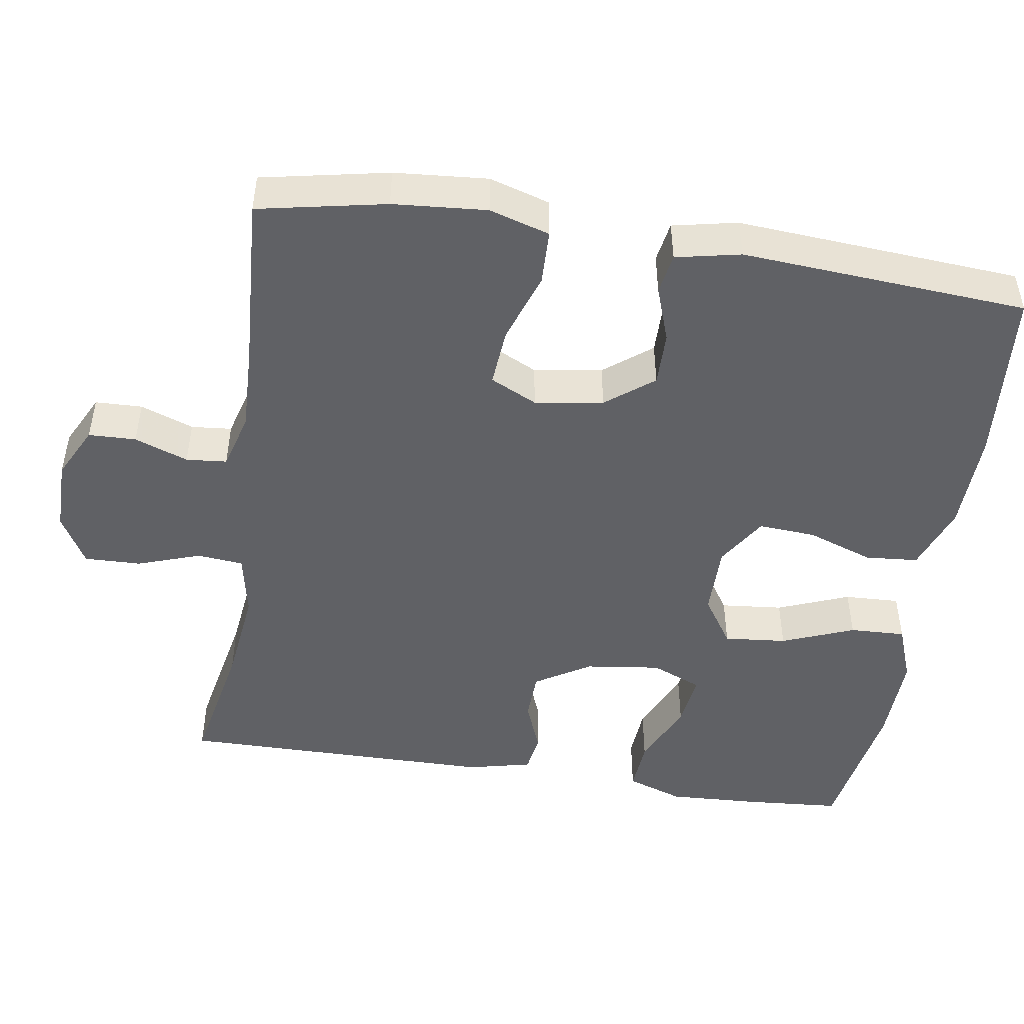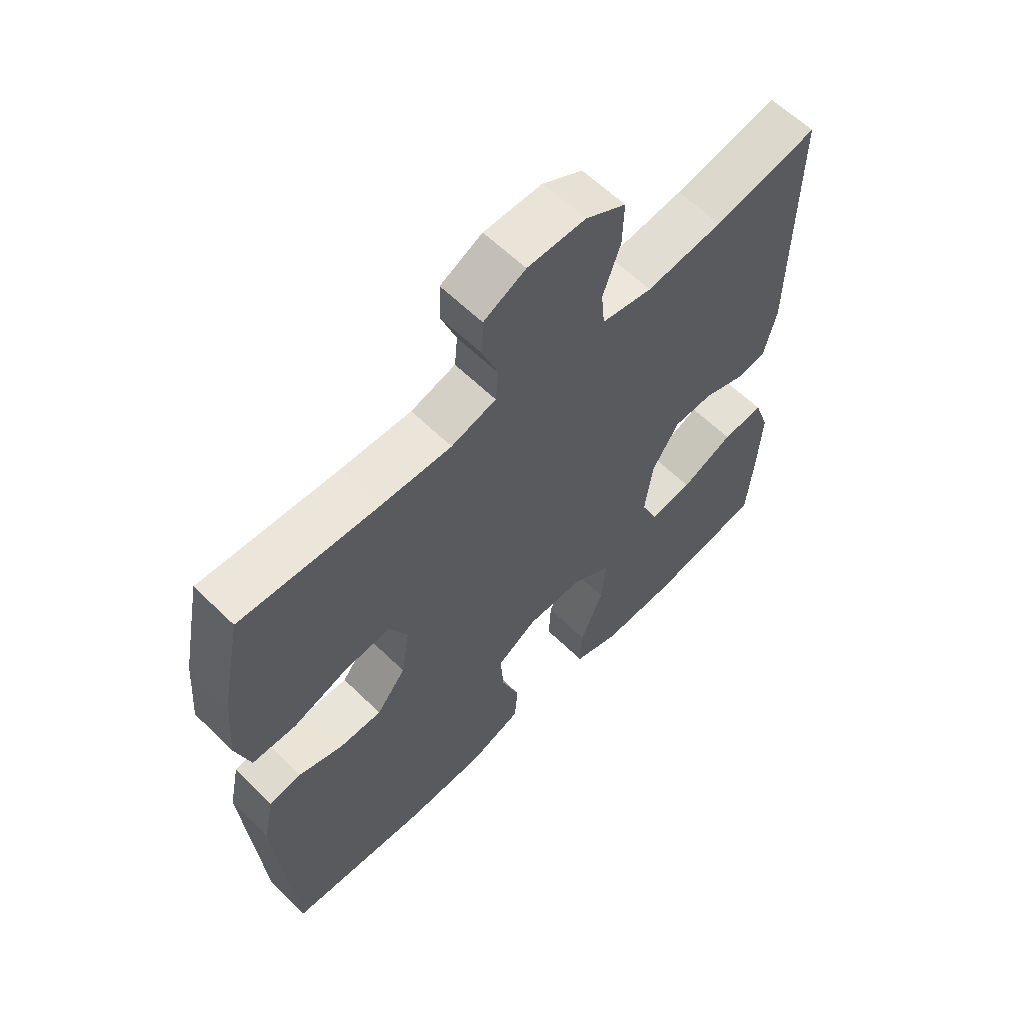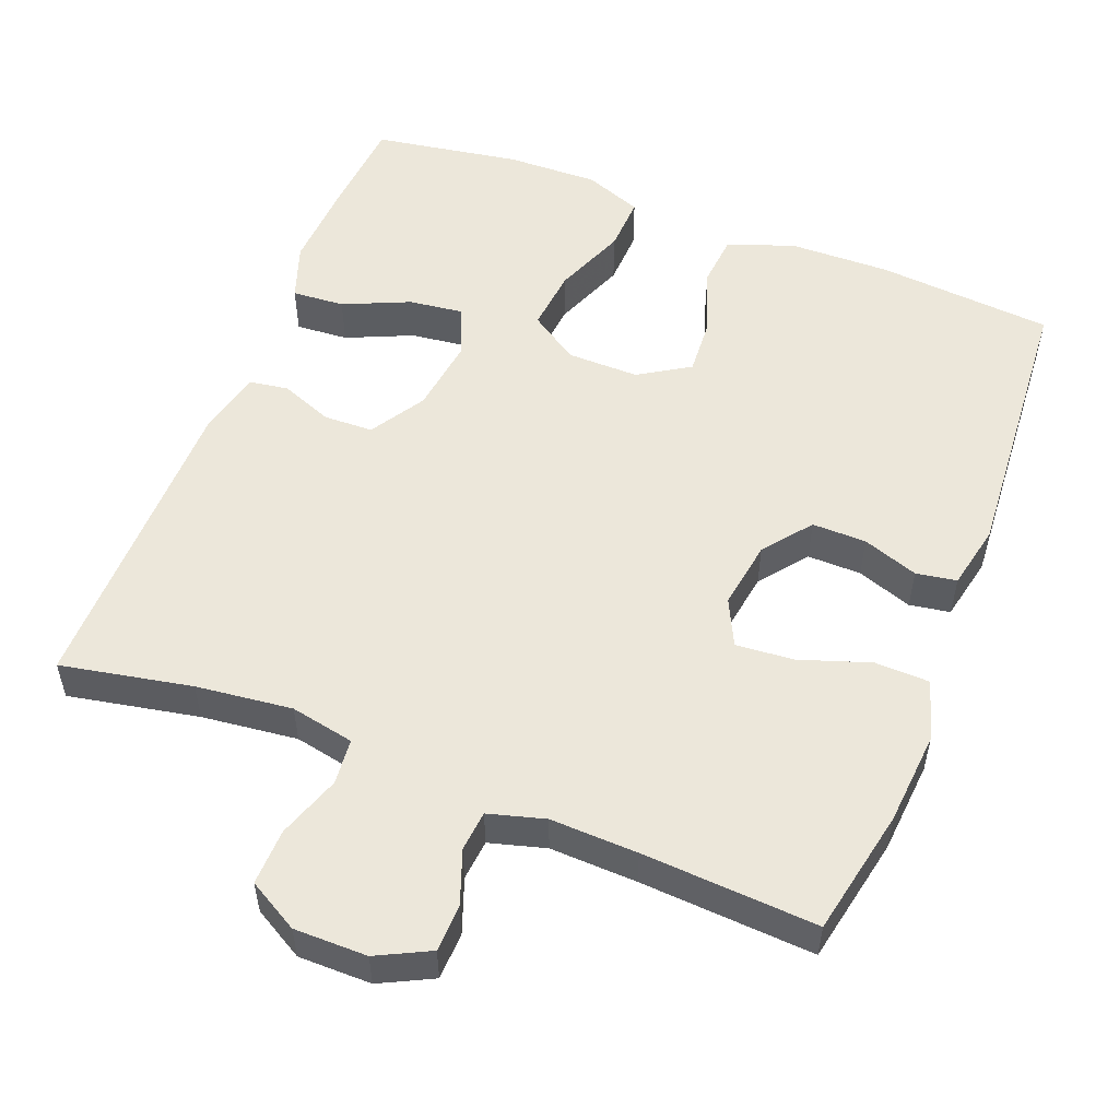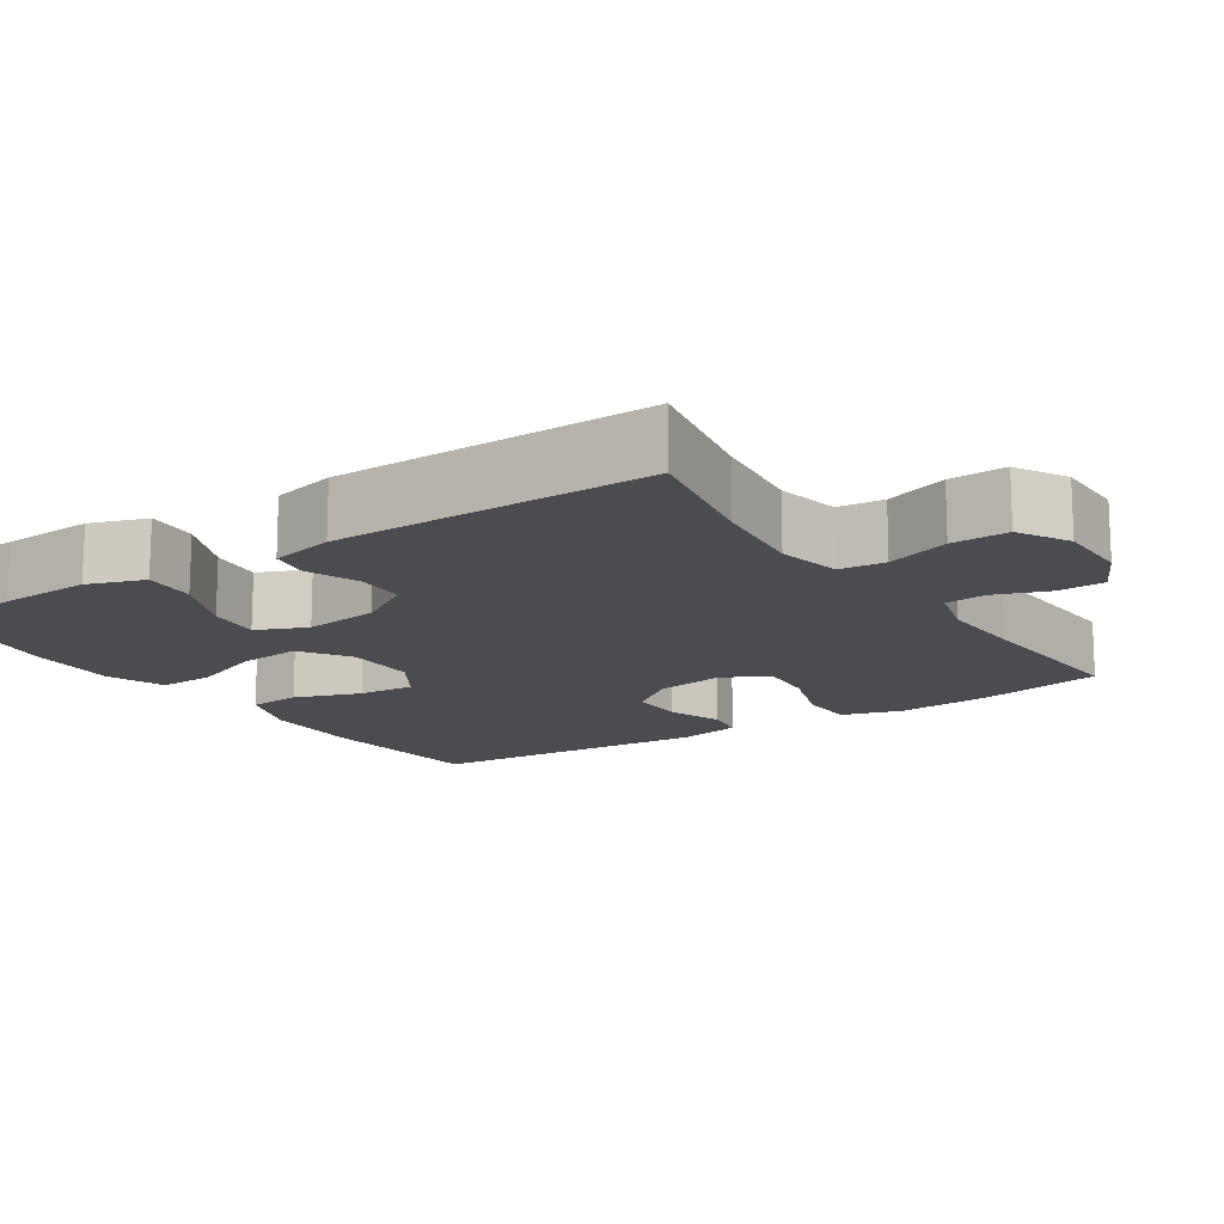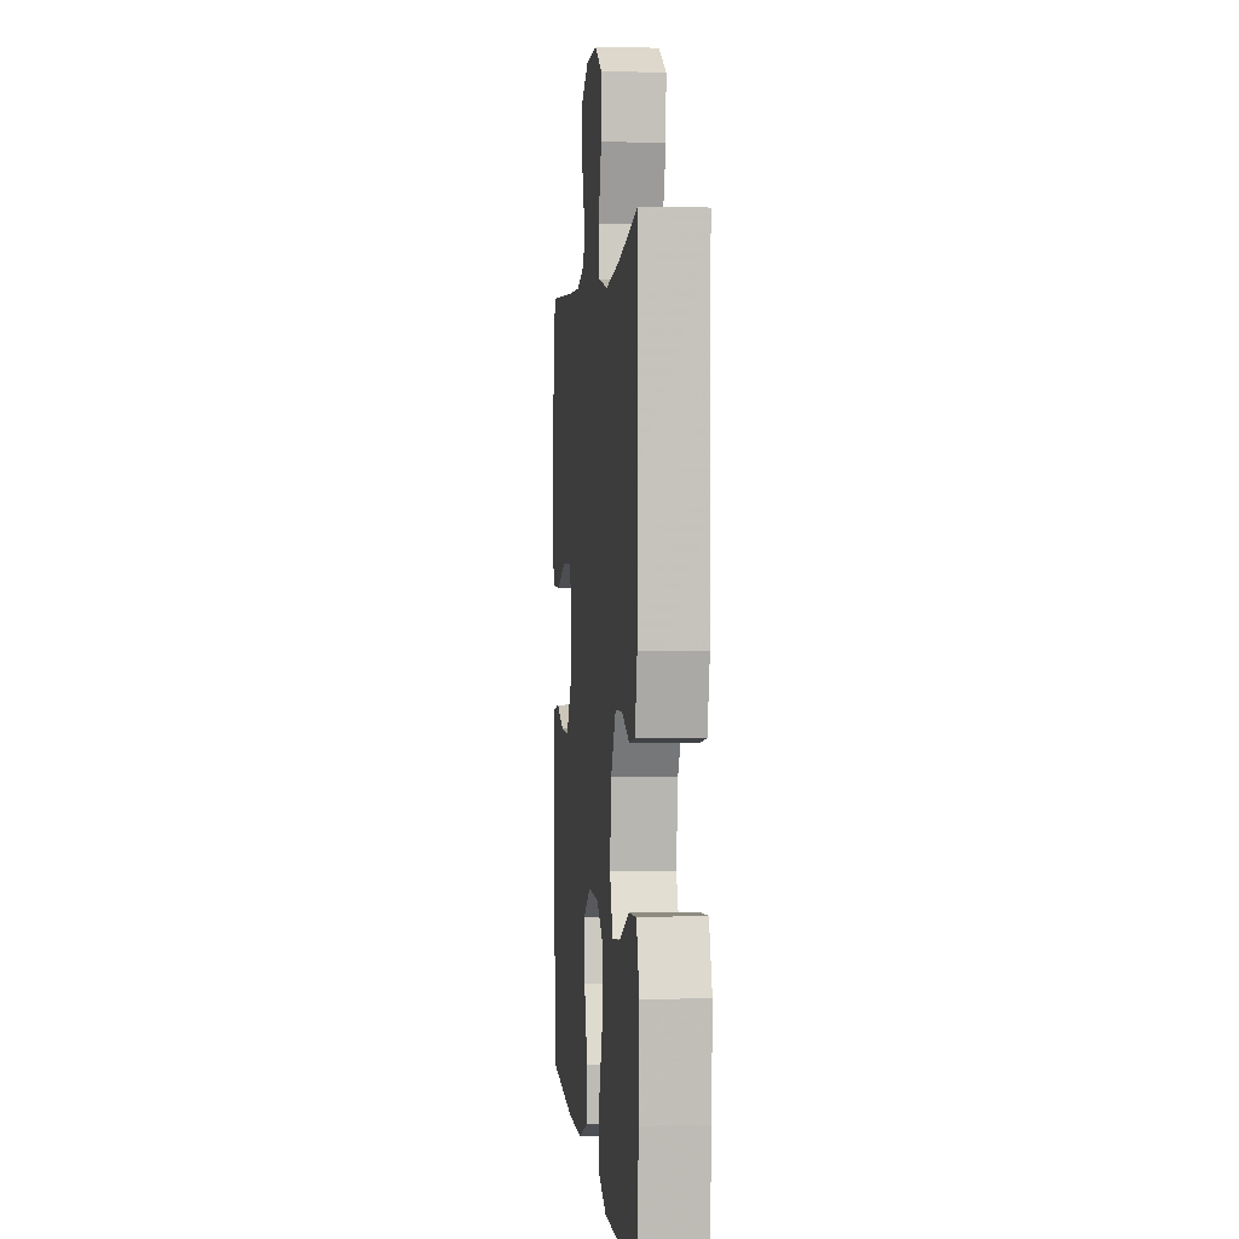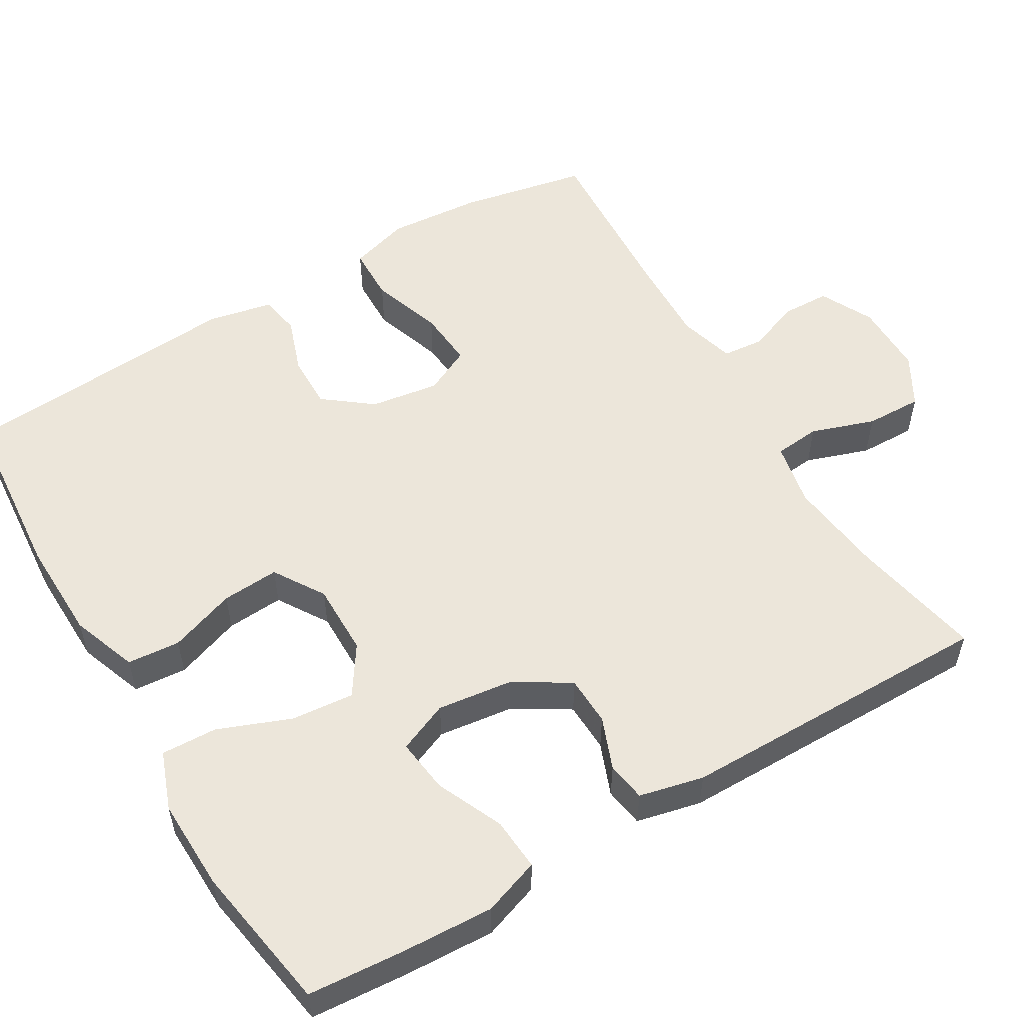
<metadata>
{"format":"obj","ext":"obj","renderer":"f3d","projection":"perspective","resolution":1024,"background":"white","views":[{"elev":-47.8,"azim":81.1,"up":"+Y"},{"elev":61.2,"azim":134.8,"up":"+Z"},{"elev":53.6,"azim":21.4,"up":"+Y"},{"elev":-14.8,"azim":-56.5,"up":"+Y"},{"elev":1.5,"azim":-95.8,"up":"+Z"},{"elev":54.5,"azim":-120.8,"up":"+Y"}]}
</metadata>
<code>
v -0.5 0.07 -0.5
v -0.51 0.07 -0.373
v -0.516 0.07 -0.251
v -0.49 0.07 -0.176
v -0.42 0.07 -0.181
v -0.332 0.07 -0.22
v -0.26 0.07 -0.229
v -0.232 0.07 -0.162
v -0.245 0.07 -0.062
v -0.29 0.07 0.011
v -0.356 0.07 0.013
v -0.425 0.07 -0.014
v -0.477 0.07 -0.006
v -0.497 0.07 0.079
v -0.5 0.07 0.5
v -0.326 0.07 0.466
v -0.198 0.07 0.451
v -0.113 0.07 0.468
v -0.107 0.07 0.529
v -0.136 0.07 0.613
v -0.138 0.07 0.688
v -0.071 0.07 0.726
v 0.026 0.07 0.726
v 0.096 0.07 0.691
v 0.098 0.07 0.628
v 0.072 0.07 0.557
v 0.077 0.07 0.503
v 0.152 0.07 0.482
v 0.268 0.07 0.486
v 0.5 0.07 0.5
v 0.534 0.07 0.331
v 0.544 0.07 0.207
v 0.52 0.07 0.127
v 0.447 0.07 0.125
v 0.353 0.07 0.157
v 0.276 0.07 0.163
v 0.246 0.07 0.101
v 0.26 0.07 0.01
v 0.309 0.07 -0.053
v 0.381 0.07 -0.052
v 0.455 0.07 -0.026
v 0.509 0.07 -0.035
v 0.527 0.07 -0.121
v 0.5 0.07 -0.5
v 0.265 0.07 -0.52
v 0.131 0.07 -0.517
v 0.043 0.07 -0.485
v 0.037 0.07 -0.415
v 0.068 0.07 -0.327
v 0.073 0.07 -0.251
v 0.006 0.07 -0.209
v -0.09 0.07 -0.21
v -0.155 0.07 -0.253
v -0.147 0.07 -0.336
v -0.109 0.07 -0.432
v -0.106 0.07 -0.506
v -0.183 0.07 -0.535
v -0.305 0.07 -0.532
v -0.5 0 -0.5
v -0.51 0 -0.373
v -0.516 0 -0.251
v -0.49 0 -0.176
v -0.42 0 -0.181
v -0.332 0 -0.22
v -0.26 0 -0.229
v -0.232 0 -0.162
v -0.245 0 -0.062
v -0.29 0 0.011
v -0.356 0 0.013
v -0.425 0 -0.014
v -0.477 0 -0.006
v -0.497 0 0.079
v -0.5 0 0.5
v -0.326 0 0.466
v -0.198 0 0.451
v -0.113 0 0.468
v -0.107 0 0.529
v -0.136 0 0.613
v -0.138 0 0.688
v -0.071 0 0.726
v 0.026 0 0.726
v 0.096 0 0.691
v 0.098 0 0.628
v 0.072 0 0.557
v 0.077 0 0.503
v 0.152 0 0.482
v 0.268 0 0.486
v 0.5 0 0.5
v 0.534 0 0.331
v 0.544 0 0.207
v 0.52 0 0.127
v 0.447 0 0.125
v 0.353 0 0.157
v 0.276 0 0.163
v 0.246 0 0.101
v 0.26 0 0.01
v 0.309 0 -0.053
v 0.381 0 -0.052
v 0.455 0 -0.026
v 0.509 0 -0.035
v 0.527 0 -0.121
v 0.5 0 -0.5
v 0.265 0 -0.52
v 0.131 0 -0.517
v 0.043 0 -0.485
v 0.037 0 -0.415
v 0.068 0 -0.327
v 0.073 0 -0.251
v 0.006 0 -0.209
v -0.09 0 -0.21
v -0.155 0 -0.253
v -0.147 0 -0.336
v -0.109 0 -0.432
v -0.106 0 -0.506
v -0.183 0 -0.535
v -0.305 0 -0.532
f 54 55 56 57
f 53 54 57 58
f 46 47 48 49
f 46 49 50
f 45 46 50
f 44 45 50
f 43 44 50 51
f 40 41 42 43
f 39 40 43 51
f 32 33 34 35
f 32 35 36
f 29 30 31 32
f 28 29 32 36
f 27 28 36 37
f 23 24 25 26
f 23 26 27
f 22 23 27
f 19 20 21 22
f 18 19 22 27
f 17 18 27 37
f 13 14 15 16
f 11 12 13 16
f 10 11 16 17
f 9 10 17 37
f 3 4 5 6
f 3 6 7
f 2 3 7
f 53 58 1 2
f 52 53 2 7
f 38 39 51 52
f 38 52 7 8
f 8 9 37 38
f 115 114 113 112
f 116 115 112 111
f 107 106 105 104
f 108 107 104
f 108 104 103
f 108 103 102
f 109 108 102 101
f 101 100 99 98
f 109 101 98 97
f 93 92 91 90
f 94 93 90
f 90 89 88 87
f 94 90 87 86
f 95 94 86 85
f 84 83 82 81
f 85 84 81
f 85 81 80
f 80 79 78 77
f 85 80 77 76
f 95 85 76 75
f 74 73 72 71
f 74 71 70 69
f 75 74 69 68
f 95 75 68 67
f 64 63 62 61
f 65 64 61
f 65 61 60
f 60 59 116 111
f 65 60 111 110
f 110 109 97 96
f 66 65 110 96
f 96 95 67 66
f 1 59 60 2
f 2 60 61 3
f 3 61 62 4
f 4 62 63 5
f 5 63 64 6
f 6 64 65 7
f 7 65 66 8
f 8 66 67 9
f 9 67 68 10
f 10 68 69 11
f 11 69 70 12
f 12 70 71 13
f 13 71 72 14
f 14 72 73 15
f 15 73 74 16
f 16 74 75 17
f 17 75 76 18
f 18 76 77 19
f 19 77 78 20
f 20 78 79 21
f 21 79 80 22
f 22 80 81 23
f 23 81 82 24
f 24 82 83 25
f 25 83 84 26
f 26 84 85 27
f 27 85 86 28
f 28 86 87 29
f 29 87 88 30
f 30 88 89 31
f 31 89 90 32
f 32 90 91 33
f 33 91 92 34
f 34 92 93 35
f 35 93 94 36
f 36 94 95 37
f 37 95 96 38
f 38 96 97 39
f 39 97 98 40
f 40 98 99 41
f 41 99 100 42
f 42 100 101 43
f 43 101 102 44
f 44 102 103 45
f 45 103 104 46
f 46 104 105 47
f 47 105 106 48
f 48 106 107 49
f 49 107 108 50
f 50 108 109 51
f 51 109 110 52
f 52 110 111 53
f 53 111 112 54
f 54 112 113 55
f 55 113 114 56
f 56 114 115 57
f 57 115 116 58
f 58 116 59 1

</code>
